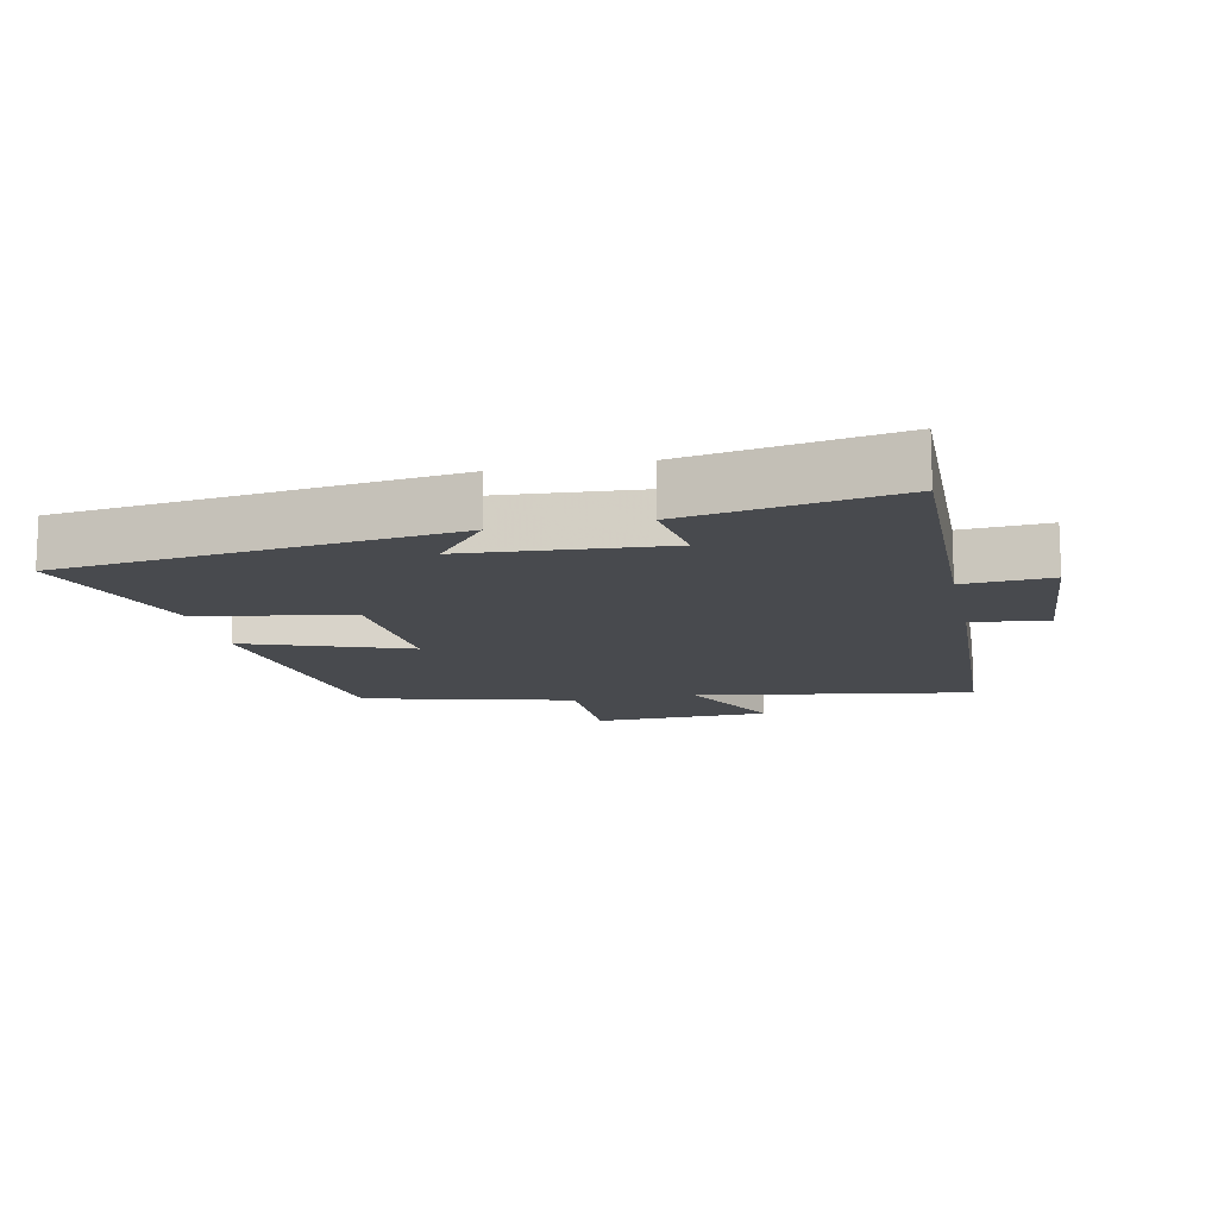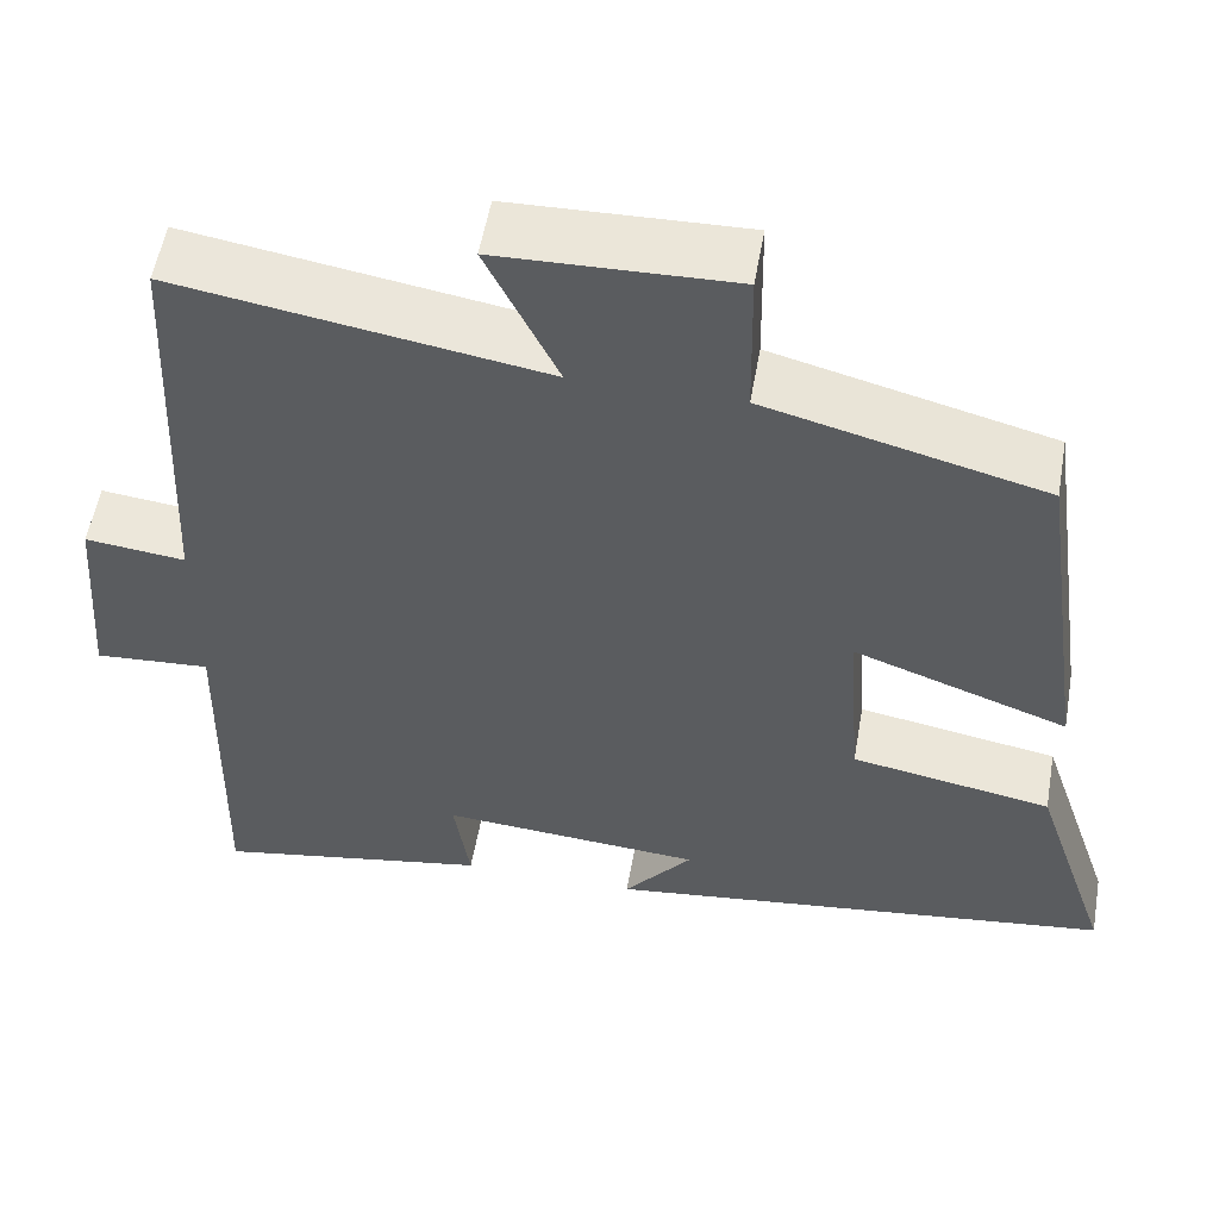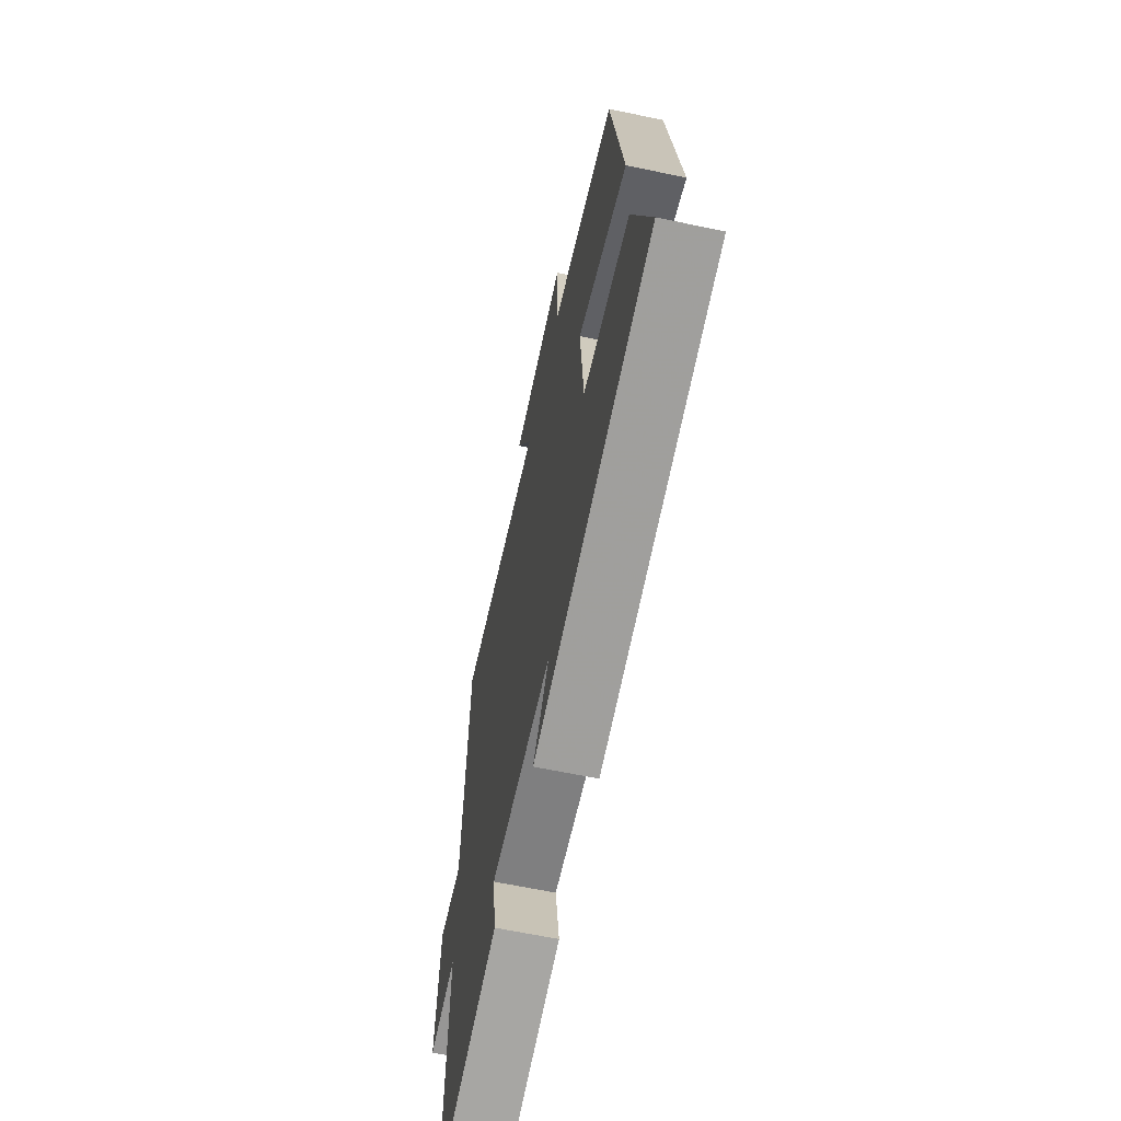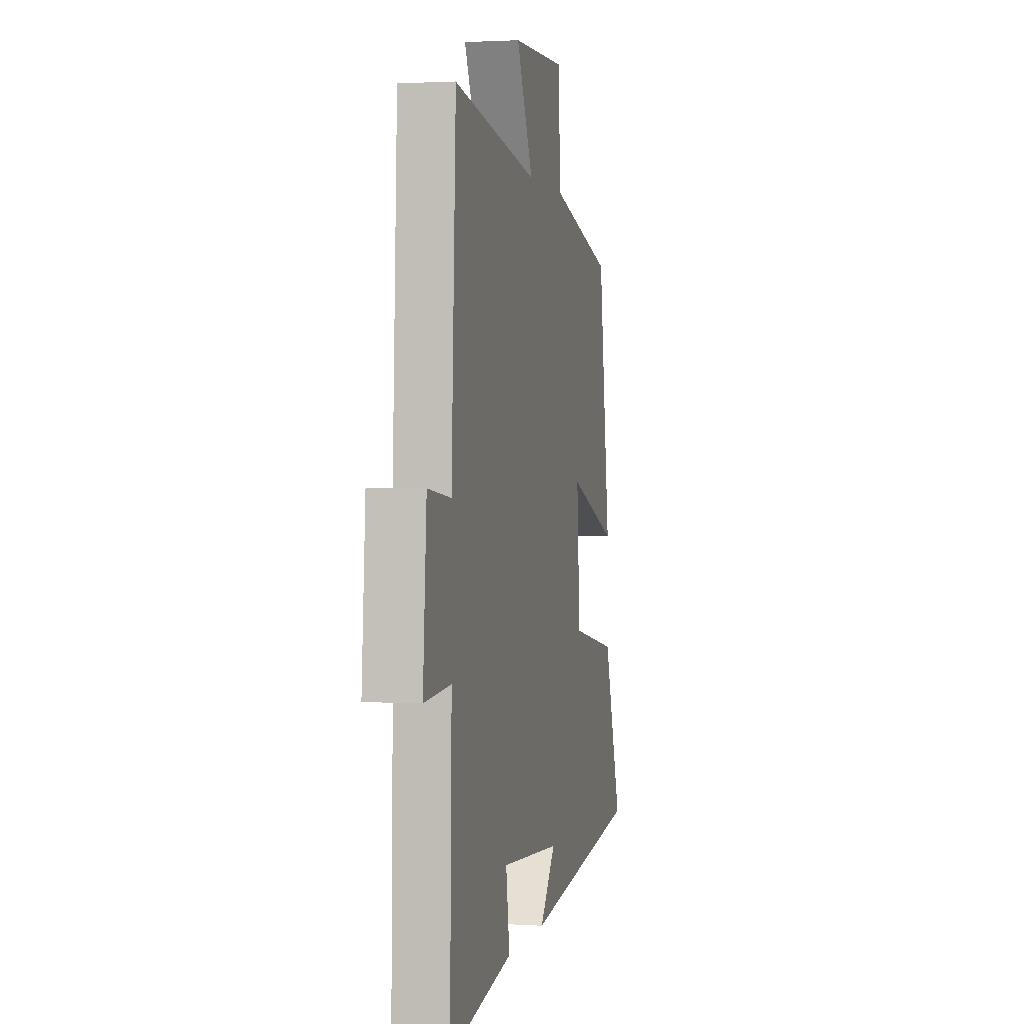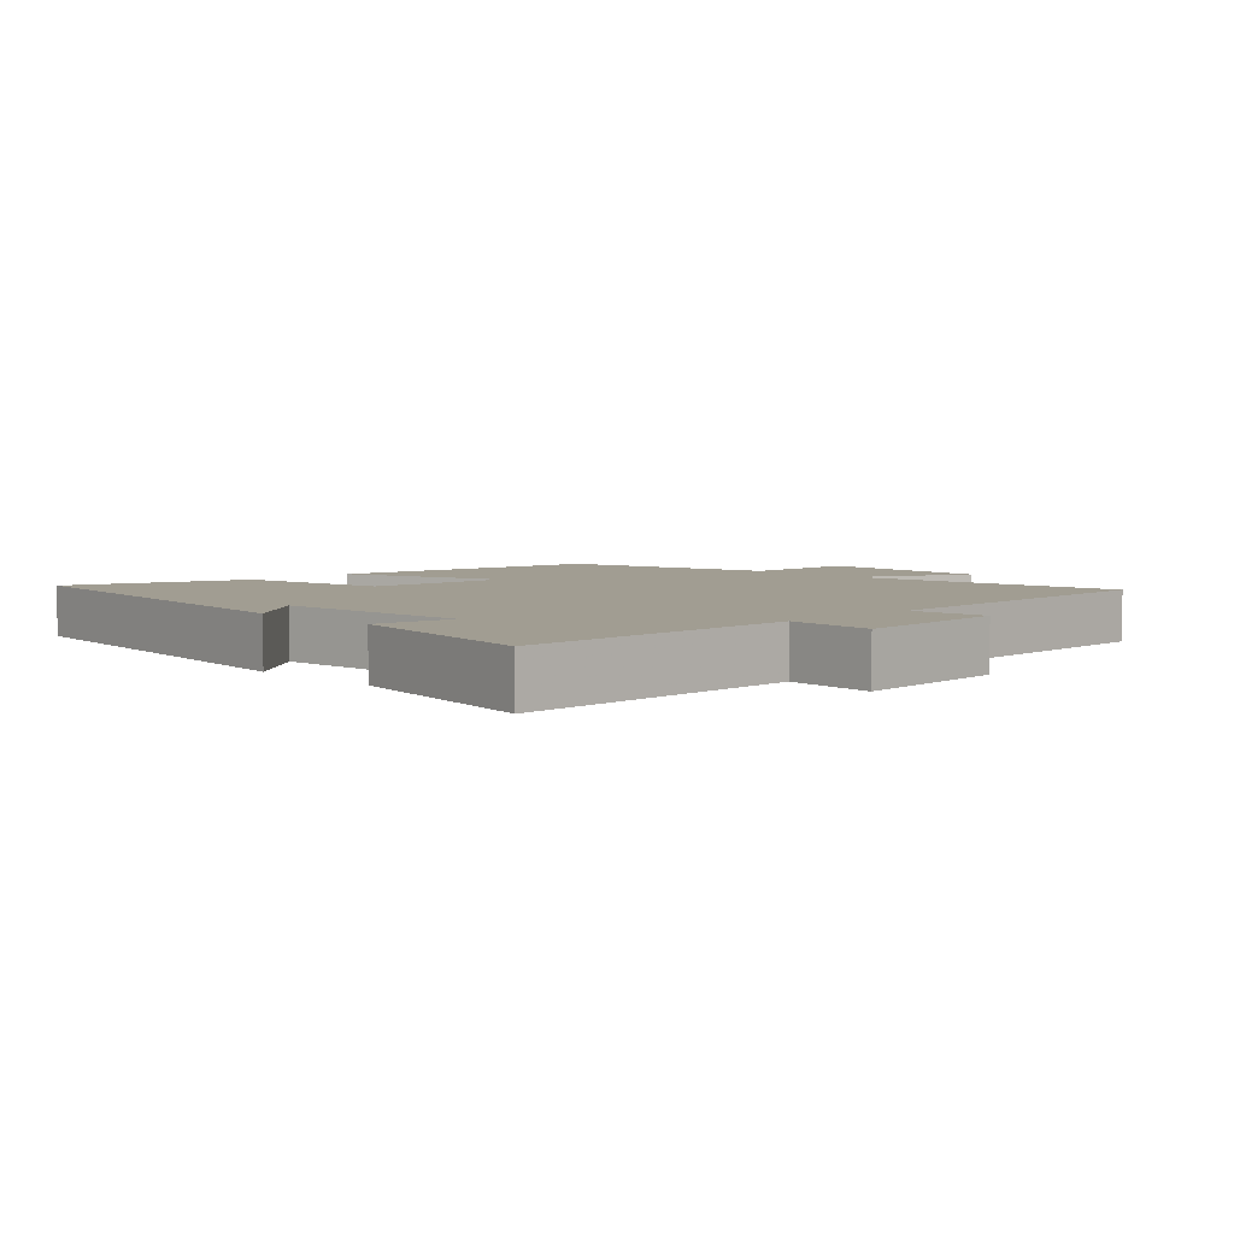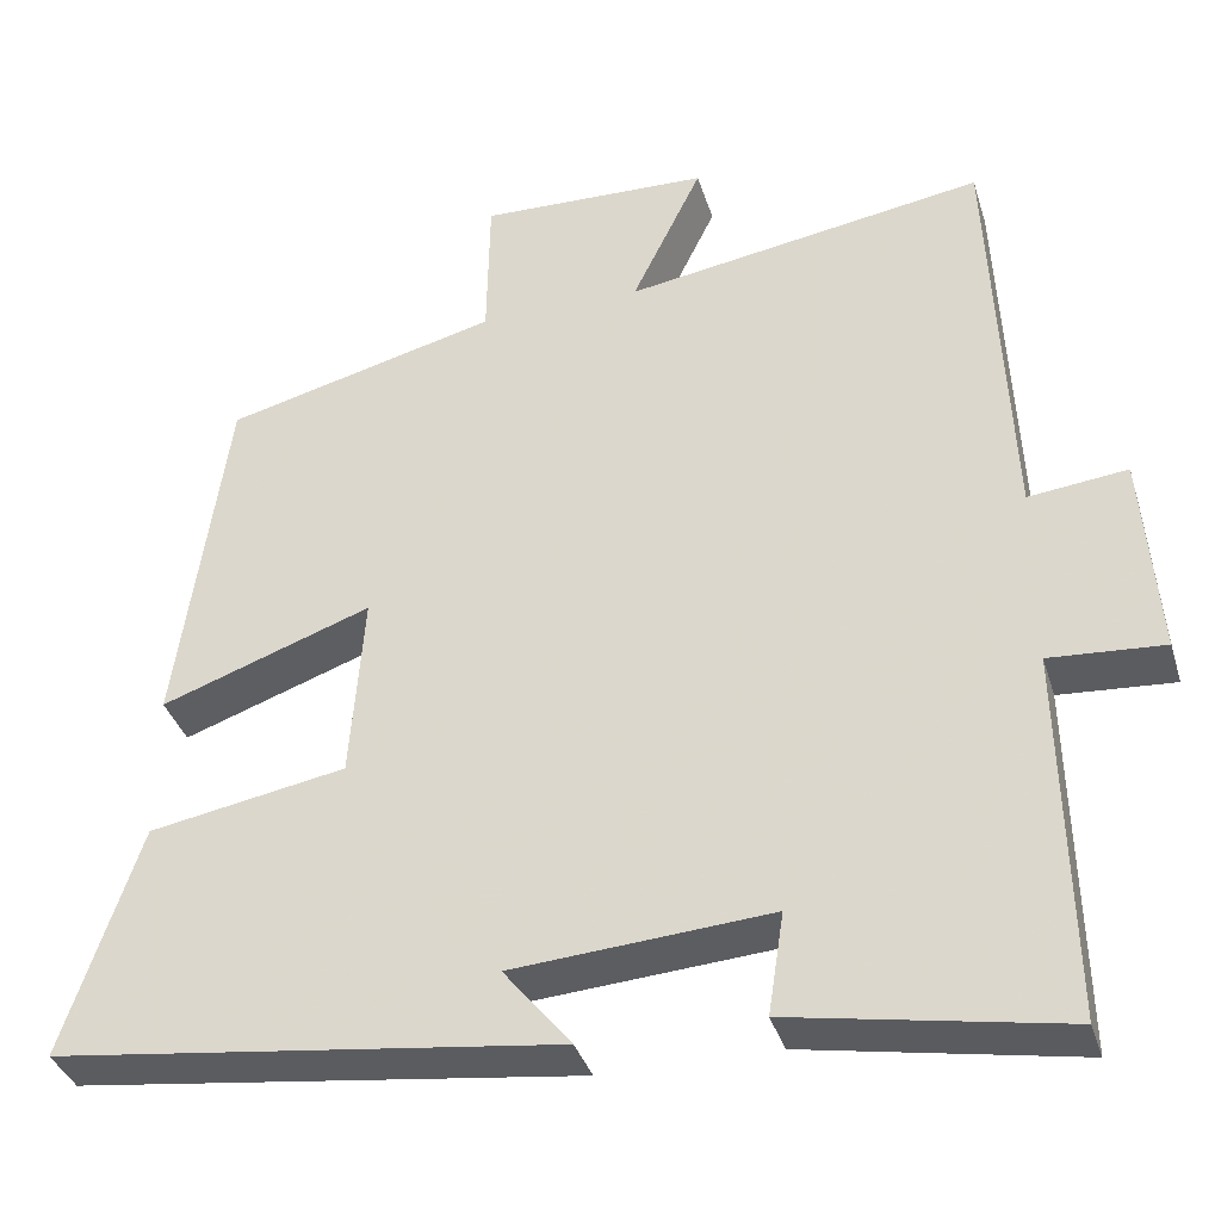
<metadata>
{"format":"obj","ext":"obj","renderer":"f3d","projection":"perspective","resolution":1024,"background":"white","views":[{"elev":-13.3,"azim":-168.0,"up":"+Y"},{"elev":54.8,"azim":9.9,"up":"+Z"},{"elev":-64.1,"azim":78.1,"up":"+Z"},{"elev":1.5,"azim":-77.5,"up":"+Z"},{"elev":4.8,"azim":-133.9,"up":"+Y"},{"elev":-36.4,"azim":-163.7,"up":"+Z"}]}
</metadata>
<code>
v -0.509 0.07 -0.556
v -0.5 0.07 -0.126
v -0.632 0.07 -0.135
v -0.614 0.07 0.101
v -0.5 0.07 0.088
v -0.478 0.07 0.567
v -0.062 0.07 0.5
v -0.143 0.07 0.667
v 0.123 0.07 0.675
v 0.126 0.07 0.5
v 0.442 0.07 0.419
v 0.5 0.07 0.009
v 0.256 0.07 0.096
v 0.272 0.07 -0.12
v 0.5 0.07 -0.161
v 0.589 0.07 -0.427
v 0.007 0.07 -0.5
v 0.085 0.07 -0.404
v -0.213 0.07 -0.382
v -0.195 0.07 -0.5
v -0.509 0 -0.556
v -0.5 0 -0.126
v -0.632 0 -0.135
v -0.614 0 0.101
v -0.5 0 0.088
v -0.478 0 0.567
v -0.062 0 0.5
v -0.143 0 0.667
v 0.123 0 0.675
v 0.126 0 0.5
v 0.442 0 0.419
v 0.5 0 0.009
v 0.256 0 0.096
v 0.272 0 -0.12
v 0.5 0 -0.161
v 0.589 0 -0.427
v 0.007 0 -0.5
v 0.085 0 -0.404
v -0.213 0 -0.382
v -0.195 0 -0.5
f 19 20 1 2
f 18 19 2
f 15 16 17 18
f 14 15 18 2
f 13 14 2
f 10 11 12 13
f 10 13 2 3
f 7 8 9 10
f 7 10 3
f 5 6 7
f 5 7 3
f 3 4 5
f 22 21 40 39
f 22 39 38
f 38 37 36 35
f 22 38 35 34
f 22 34 33
f 33 32 31 30
f 23 22 33 30
f 30 29 28 27
f 23 30 27
f 27 26 25
f 23 27 25
f 25 24 23
f 1 21 22 2
f 2 22 23 3
f 3 23 24 4
f 4 24 25 5
f 5 25 26 6
f 6 26 27 7
f 7 27 28 8
f 8 28 29 9
f 9 29 30 10
f 10 30 31 11
f 11 31 32 12
f 12 32 33 13
f 13 33 34 14
f 14 34 35 15
f 15 35 36 16
f 16 36 37 17
f 17 37 38 18
f 18 38 39 19
f 19 39 40 20
f 20 40 21 1

</code>
